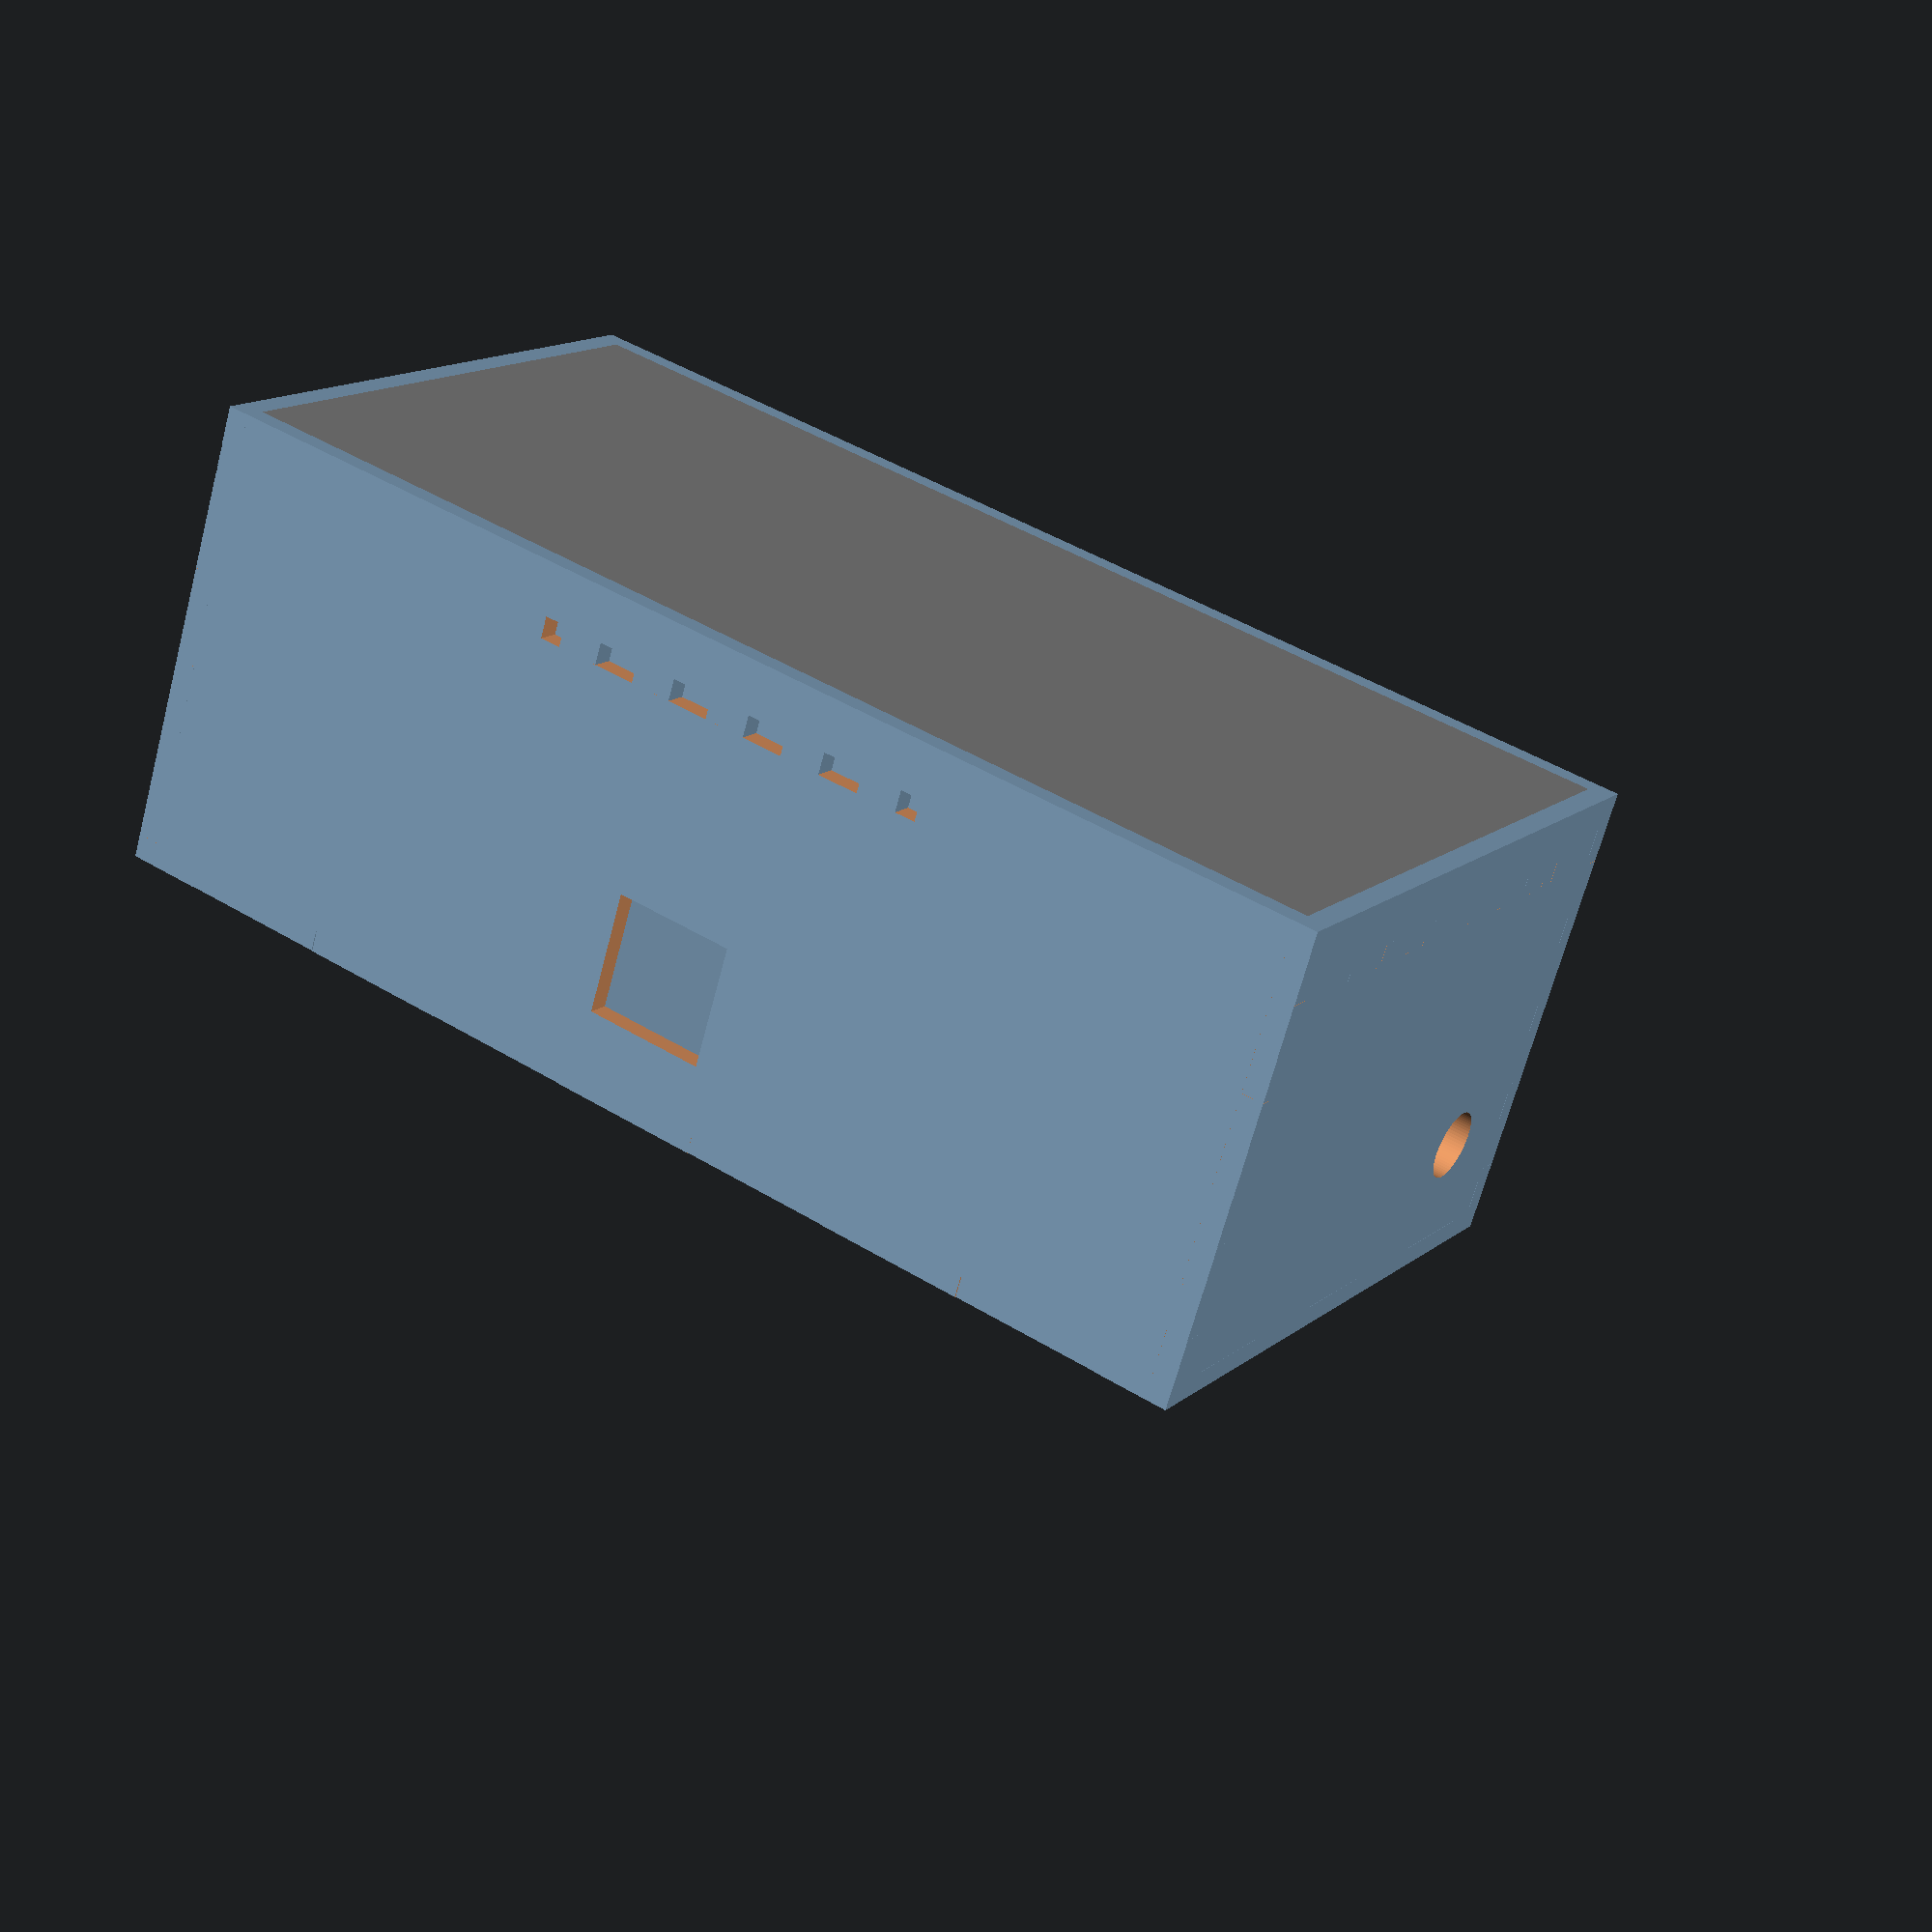
<openscad>
// Case for RGB Panel

CreateDxf = 0;    // Use with command line: openscad -DCreateDxf=1 -o all.dxf rgbPanel.scad

$fn=20;
CLEARANCE=0.3;
NOTCH_CLEARANCE = 1.002;
EPS=0.001;

WOOD_THICKNESS=6;
CASE_DEPTH_INSIDE=110;

BUTTON_R = 19/2;
BUTTON_EDGE = 35;

BALL_R = 39/2;
BALL_EDGE = 35;

OLED_WIDTH_HEIGHT = 33.5;
OLED_EDGE =23;

// Values for P5 Panel

RGB_PANEL_WIDTH=320;
RGB_PANEL_HEIGHT=159;
RGB_PANEL_DEPTH=14;
RGB_PANEL_R_MOUNTING_HOLES=3/2.0;
RGB_PANEL_DEPTH_MOUNTING_HOLES=10;
RGB_PANEL_EDGE_SMALL=11;
RGB_PANEL_EDGE_BIG=37;

//                                                                           +---   RGB_PANEL_EDGE_BIG
//                                                                           |
// +------------------------- RGB_PANEL_WIDTH -------------------------------+---+
// |                                                                         |   |
// |                                        o RGB_B                          |   |
// |                                                                         v   |
// |   o RGB_A                                                         RGB_C o<--+  RGB_PANEL_EDGE_SMALL
// |                                                                             | 
// |                                                                             |
// |                                                                      RGB_PANEL_HEIGHT
// |                                                                             |
// |                                                                             |
// |                                                                             |
// |                                                                             |
// |   o RGB_F                                                         RGB_D o   |
// |                                                                             |
// |                                        o RGB_E                              |
// |                                                                             |
// +-----------------------------------------------------------------------------+

// RGB_A - RGB_F: Mounting Holes width Diameter RGB_PANEL_R_MOUNTING_HOLES

MOUNT_IN = 19;
MOUNT_LENGTH = RGB_PANEL_HEIGHT - 2*RGB_PANEL_EDGE_BIG + 2*15;


// Hole for USB Powerbank
POWERBANK_HEIGHT = 41;
POWERBANK_WIDTH = 230;



// Seen from the back, referees sight
module wallLeft() {
  difference() {
    wallRight();

  }
}

module wallRight() {
  width = CASE_DEPTH_INSIDE+RGB_PANEL_DEPTH+WOOD_THICKNESS;
  height = RGB_PANEL_HEIGHT+2*WOOD_THICKNESS;

  difference() {
    cube([width, height, WOOD_THICKNESS], center=true); 

    translate([0, (-WOOD_THICKNESS+height)/2.0, 0])
      createNotches(10, width, WOOD_THICKNESS, WOOD_THICKNESS);
    translate([0, -(-WOOD_THICKNESS+height)/2.0, 0])
      createNotches(10, width, WOOD_THICKNESS, WOOD_THICKNESS);

    translate([-(-WOOD_THICKNESS+width)/2.0-EPS, 0, 0])
      rotate(90,0,0) createNotches(6,height, WOOD_THICKNESS, WOOD_THICKNESS);

    translate([-RGB_PANEL_DEPTH+(-WOOD_THICKNESS+width)/2.0,0,MOUNT_IN/2.0])
      rotate([0,90,0]) scale(NOTCH_CLEARANCE) mountRight();

    translate([BUTTON_EDGE-width/2, BUTTON_EDGE-height/2, 0])
      cylinder(r=BUTTON_R, h=WOOD_THICKNESS+CLEARANCE, center=true, $fn=70);

  }
}

module wallTop() {
    height = CASE_DEPTH_INSIDE+RGB_PANEL_DEPTH+WOOD_THICKNESS;
    difference() {
      wallTopBottom();

      translate([0, OLED_EDGE+(OLED_WIDTH_HEIGHT-height)/2])
        cube([OLED_WIDTH_HEIGHT, OLED_WIDTH_HEIGHT, WOOD_THICKNESS+CLEARANCE], center=true); 
    }
}
module wallTopBottom() {
    width = RGB_PANEL_WIDTH+2*WOOD_THICKNESS;
    height = CASE_DEPTH_INSIDE+RGB_PANEL_DEPTH+WOOD_THICKNESS;
    ly = CASE_DEPTH_INSIDE+RGB_PANEL_DEPTH+WOOD_THICKNESS;
    case_height = RGB_PANEL_HEIGHT+2*WOOD_THICKNESS;
    difference() {
      cube([width, height, WOOD_THICKNESS], center=true); 

      translate([0, (WOOD_THICKNESS-height)/2.0-EPS, 0])
        createNotches(8, width, WOOD_THICKNESS, WOOD_THICKNESS);
      translate([-(WOOD_THICKNESS+RGB_PANEL_WIDTH)/2.0,0,(-WOOD_THICKNESS+case_height)/2.0])
        rotate([90,0,90]) scale(NOTCH_CLEARANCE) wallLeft();
      translate([(WOOD_THICKNESS+RGB_PANEL_WIDTH)/2.0,0,(-WOOD_THICKNESS+case_height)/2.0])
        rotate([90,0,90]) scale(NOTCH_CLEARANCE) wallLeft();

      translate([0,-RGB_PANEL_DEPTH+(-WOOD_THICKNESS+ly)/2.0,MOUNT_IN/2.0])
        rotate([0,90,90]) scale(NOTCH_CLEARANCE) mountRight();
    }
}
module wallBottom() {
    width = RGB_PANEL_WIDTH+2*WOOD_THICKNESS;
    height = CASE_DEPTH_INSIDE+RGB_PANEL_DEPTH+WOOD_THICKNESS;

    difference() {
      wallTopBottom();

      translate([BALL_EDGE-width/2, -BALL_EDGE+height/2, 0])
        cylinder(r=BALL_R, h=WOOD_THICKNESS+CLEARANCE, center=true, $fn=70);
      translate([-BALL_EDGE+width/2, -BALL_EDGE+height/2, 0])
        cylinder(r=BALL_R, h=WOOD_THICKNESS+CLEARANCE, center=true, $fn=70);
    }
}

module wallBack() {
    width = RGB_PANEL_WIDTH+2*WOOD_THICKNESS;
    height = RGB_PANEL_HEIGHT+2*WOOD_THICKNESS;
    r=10;
    difference() {
        cube([width, height, WOOD_THICKNESS], center=true);

        translate([(WOOD_THICKNESS-width)/2.0,0,-(CASE_DEPTH_INSIDE+RGB_PANEL_DEPTH)/2.0])
          rotate([0,90,0]) scale(NOTCH_CLEARANCE) wallRight();
        translate([-(WOOD_THICKNESS-width)/2.0,0,-(CASE_DEPTH_INSIDE+RGB_PANEL_DEPTH)/2.0])
          rotate([0,90,0]) scale(NOTCH_CLEARANCE) wallRight();

        translate([0,(WOOD_THICKNESS-height)/2.0, (CASE_DEPTH_INSIDE+RGB_PANEL_DEPTH)/2.0])
          rotate([90,0,0]) scale(NOTCH_CLEARANCE) wallTopBottom();
        translate([0,-(WOOD_THICKNESS-height)/2.0, (CASE_DEPTH_INSIDE+RGB_PANEL_DEPTH)/2.0])
          rotate([90,0,0]) scale(NOTCH_CLEARANCE) wallTopBottom();

        minkowski() {
            union() {
              translate([0,POWERBANK_HEIGHT-RGB_PANEL_HEIGHT/2.0,0])
              cube([POWERBANK_WIDTH-2*r, POWERBANK_HEIGHT-2*r, WOOD_THICKNESS+CLEARANCE], center=true);
            }
            cylinder(r=r, h=WOOD_THICKNESS+CLEARANCE, $fn=70);
        }
    }
}


//                                 |
// Aussparungen mit difference     |
// erzeugen                        v
// -----+   +-----+   +-----+   +----- 
//      +---+     +---+     +---+  into
//                                 ^
//                                 |
//                                  
// <------------- width -------------> 
// count = 3  Nr of Notches to create
// z = Thickness of Material to cut

module createNotches(count, width, into, z) {
    notchWidth = width/count;

    for (n = [1:2:count]) {
      translate([notchWidth*n-width/2.0,0,0])
        cube([notchWidth, into, z+CLEARANCE], center=true);
    }
}

module mountRight() {
    xl = MOUNT_IN+WOOD_THICKNESS;
    difference() {
      cube([xl, MOUNT_LENGTH,WOOD_THICKNESS], center=true);

      translate([(xl-WOOD_THICKNESS)/2.0+EPS, 0, 0])
        rotate([0,0,90]) createNotches(10, MOUNT_LENGTH, WOOD_THICKNESS, WOOD_THICKNESS);

      translate([-WOOD_THICKNESS-RGB_PANEL_EDGE_SMALL+xl/2.0, -RGB_PANEL_EDGE_BIG+RGB_PANEL_HEIGHT/2.0, 0])
        cylinder(r=RGB_PANEL_R_MOUNTING_HOLES+CLEARANCE, h=100, center=true);
      translate([-WOOD_THICKNESS-RGB_PANEL_EDGE_SMALL+xl/2.0, RGB_PANEL_EDGE_BIG-RGB_PANEL_HEIGHT/2.0, 0])
        cylinder(r=RGB_PANEL_R_MOUNTING_HOLES+CLEARANCE, h=100, center=true);
      translate([-WOOD_THICKNESS-RGB_PANEL_EDGE_SMALL+xl/2.0, 0, 0])
        cylinder(r=RGB_PANEL_R_MOUNTING_HOLES+CLEARANCE, h=100, center=true);
    }
}

module mountLeft() {
    mirror([1,0,0]) mountRight();
}


module rgbPanel() {
  difference() {
    color("Gray") cube([RGB_PANEL_WIDTH, RGB_PANEL_HEIGHT, RGB_PANEL_DEPTH], center=true);

    // RGB_A
    translate([RGB_PANEL_EDGE_SMALL-RGB_PANEL_WIDTH/2.0, -RGB_PANEL_EDGE_BIG+RGB_PANEL_HEIGHT/2.0,-RGB_PANEL_DEPTH/2.0+(RGB_PANEL_DEPTH-RGB_PANEL_DEPTH_MOUNTING_HOLES)])
        cylinder(r=RGB_PANEL_R_MOUNTING_HOLES, h=RGB_PANEL_DEPTH_MOUNTING_HOLES+CLEARANCE);
    // RGB_B
    translate([0, -RGB_PANEL_EDGE_SMALL+RGB_PANEL_HEIGHT/2.0,-RGB_PANEL_DEPTH/2.0+(RGB_PANEL_DEPTH-RGB_PANEL_DEPTH_MOUNTING_HOLES)])
        cylinder(r=RGB_PANEL_R_MOUNTING_HOLES, h=RGB_PANEL_DEPTH_MOUNTING_HOLES+CLEARANCE);
    // RGB_C
    translate([-RGB_PANEL_EDGE_SMALL+RGB_PANEL_WIDTH/2.0, -RGB_PANEL_EDGE_BIG+RGB_PANEL_HEIGHT/2.0,-RGB_PANEL_DEPTH/2.0+(RGB_PANEL_DEPTH-RGB_PANEL_DEPTH_MOUNTING_HOLES)])
        cylinder(r=RGB_PANEL_R_MOUNTING_HOLES, h=RGB_PANEL_DEPTH_MOUNTING_HOLES+CLEARANCE);
    // RGB_D
    translate([-RGB_PANEL_EDGE_SMALL+RGB_PANEL_WIDTH/2.0, RGB_PANEL_EDGE_BIG-RGB_PANEL_HEIGHT/2.0,-RGB_PANEL_DEPTH/2.0+(RGB_PANEL_DEPTH-RGB_PANEL_DEPTH_MOUNTING_HOLES)])
        cylinder(r=RGB_PANEL_R_MOUNTING_HOLES, h=RGB_PANEL_DEPTH_MOUNTING_HOLES+CLEARANCE);
    // RGB_E
    translate([0, RGB_PANEL_EDGE_SMALL-RGB_PANEL_HEIGHT/2.0,-RGB_PANEL_DEPTH/2.0+(RGB_PANEL_DEPTH-RGB_PANEL_DEPTH_MOUNTING_HOLES)])
        cylinder(r=RGB_PANEL_R_MOUNTING_HOLES, h=RGB_PANEL_DEPTH_MOUNTING_HOLES+CLEARANCE);
    // RGB_F
    translate([RGB_PANEL_EDGE_SMALL-RGB_PANEL_WIDTH/2.0, RGB_PANEL_EDGE_BIG-RGB_PANEL_HEIGHT/2.0,-RGB_PANEL_DEPTH/2.0+(RGB_PANEL_DEPTH-RGB_PANEL_DEPTH_MOUNTING_HOLES)])
        cylinder(r=RGB_PANEL_R_MOUNTING_HOLES, h=RGB_PANEL_DEPTH_MOUNTING_HOLES+CLEARANCE);
  }
}

module wholeCase() {

    rotate([90,0,0]) rgbPanel();

    translate([(RGB_PANEL_WIDTH-MOUNT_IN+WOOD_THICKNESS)/2.0, (-RGB_PANEL_DEPTH-WOOD_THICKNESS)/2.0, 0])
        rotate([90,0,0]) mountRight();

    translate([(WOOD_THICKNESS+RGB_PANEL_WIDTH)/2.0,-(WOOD_THICKNESS+CASE_DEPTH_INSIDE)/2.0,0])
        rotate([90,0,90]) wallRight();

    translate([-(WOOD_THICKNESS+RGB_PANEL_WIDTH)/2.0,-(WOOD_THICKNESS+CASE_DEPTH_INSIDE)/2.0,0])
        rotate([90,0,90]) wallLeft();

    translate([0,-(WOOD_THICKNESS+CASE_DEPTH_INSIDE)/2.0,(WOOD_THICKNESS+RGB_PANEL_HEIGHT)/2.0])
        wallTop();

    translate([0,-(WOOD_THICKNESS+CASE_DEPTH_INSIDE)/2.0,-(WOOD_THICKNESS+RGB_PANEL_HEIGHT)/2.0])
        wallBottom();

    translate([0,-CASE_DEPTH_INSIDE-(WOOD_THICKNESS+RGB_PANEL_DEPTH)/2.0])
        rotate([90,0,0]) wallBack();
}

module wholeCaseExploded() {
    d=10;

    rotate([90,0,0]) rgbPanel();

    translate([(RGB_PANEL_WIDTH-MOUNT_IN+WOOD_THICKNESS)/2.0, (-RGB_PANEL_DEPTH-WOOD_THICKNESS)/2.0, 0])
        rotate([90,0,0]) mountRight();

    translate([d+(WOOD_THICKNESS+RGB_PANEL_WIDTH)/2.0,-(WOOD_THICKNESS+CASE_DEPTH_INSIDE)/2.0,0])
        rotate([90,0,90]) wallRight();

    translate([-(RGB_PANEL_WIDTH-MOUNT_IN+WOOD_THICKNESS)/2.0, (-RGB_PANEL_DEPTH-WOOD_THICKNESS)/2.0, 0])
        rotate([90,0,0]) mountLeft();

    translate([-d-(WOOD_THICKNESS+RGB_PANEL_WIDTH)/2.0,-(WOOD_THICKNESS+CASE_DEPTH_INSIDE)/2.0,0])
        rotate([90,0,90]) wallLeft();

    translate([0, (-RGB_PANEL_DEPTH-WOOD_THICKNESS)/2.0, (RGB_PANEL_HEIGHT+WOOD_THICKNESS-MOUNT_IN)/2.0])
        rotate([90,-90,0]) mountRight();

    translate([0, (-RGB_PANEL_DEPTH-WOOD_THICKNESS)/2.0, (-RGB_PANEL_HEIGHT-WOOD_THICKNESS+MOUNT_IN)/2.0])
        rotate([90,90,0]) mountRight();

    /*
    translate([0,-(WOOD_THICKNESS+CASE_DEPTH_INSIDE)/2.0,(WOOD_THICKNESS+RGB_PANEL_HEIGHT)/2.0])
        wallTop();
    */

    translate([0,-(WOOD_THICKNESS+CASE_DEPTH_INSIDE)/2.0,-(WOOD_THICKNESS+RGB_PANEL_HEIGHT)/2.0])
        wallBottom();

    /*
    translate([0,-d-CASE_DEPTH_INSIDE-(WOOD_THICKNESS+RGB_PANEL_DEPTH)/2.0])
        rotate([90,0,0]) wallBack();
    */
}

if (CreateDxf == 0) {
    wholeCase();
    //wallTop();
    //wholeCaseExploded();
    //wallBottom();
    //wallBack();
    //wallRight();
} else {
    projection(cut = true) {
        translate([160,105,0]) wallLeft();
        translate([160,-73,0]) wallRight();
        translate([-120,20,0]) rotate([0,0,90]) wallTop();
        translate([20,20,0]) rotate([0,0,90]) wallBottom();
        translate([-280,20,0]) rotate([0,0,90]) wallBack();
        translate([-305,-165,0]) rotate([0,0,90]) mountRight();
        translate([-185,-165,0]) rotate([0,0,90]) mountRight();
        translate([-65,-165,0]) rotate([0,0,90]) mountRight();
        translate([55,-175,0]) rotate([0,0,90]) mountRight();
        
        //color("red") translate([0,0,-5]) cube([750,400,2], center=true);
    }
}

</openscad>
<views>
elev=165.4 azim=197.3 roll=148.9 proj=p view=wireframe
</views>
